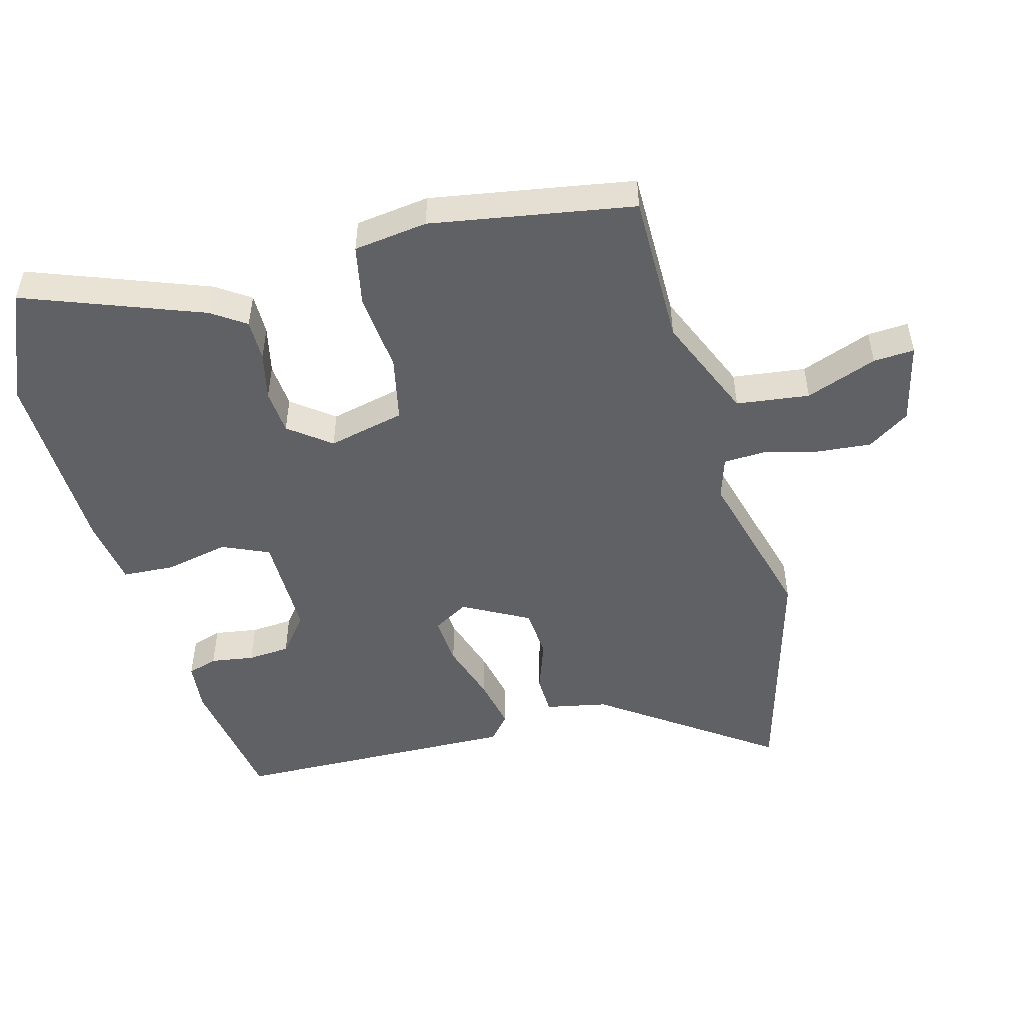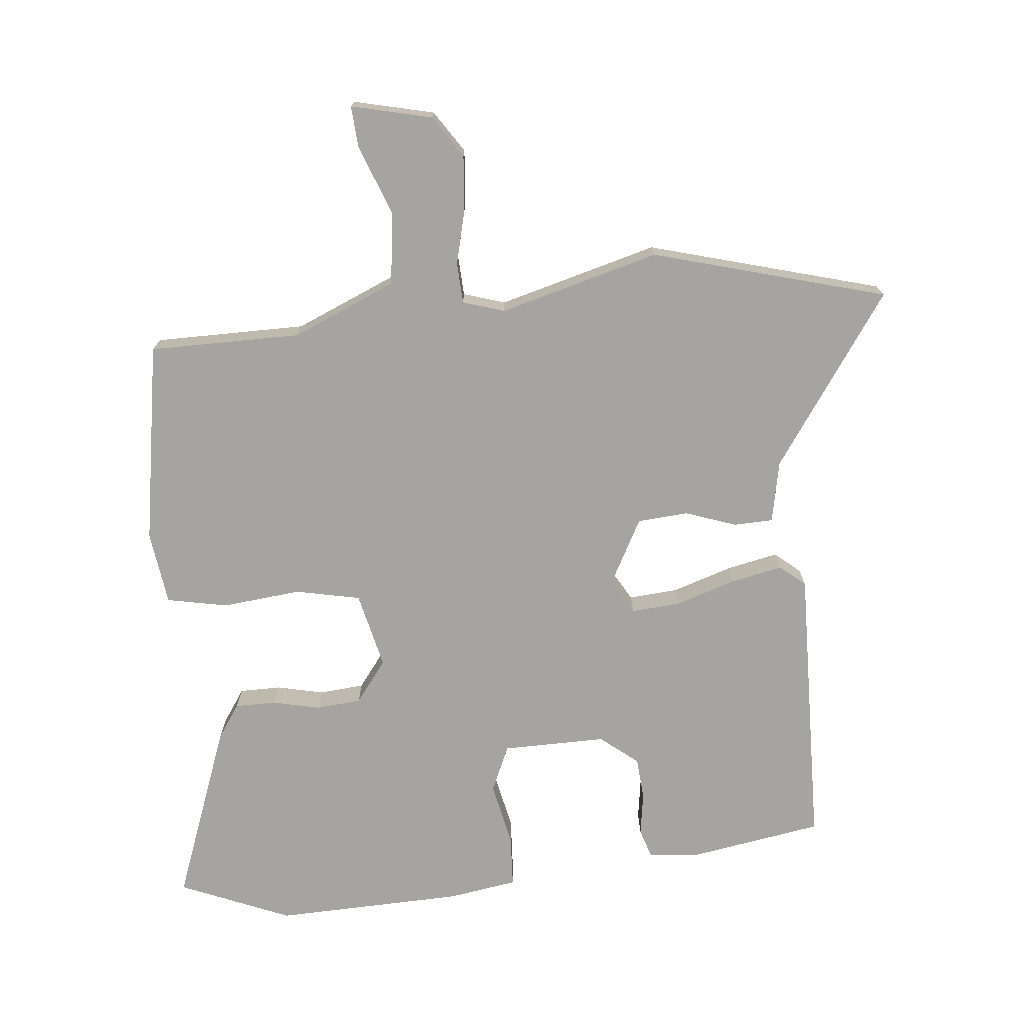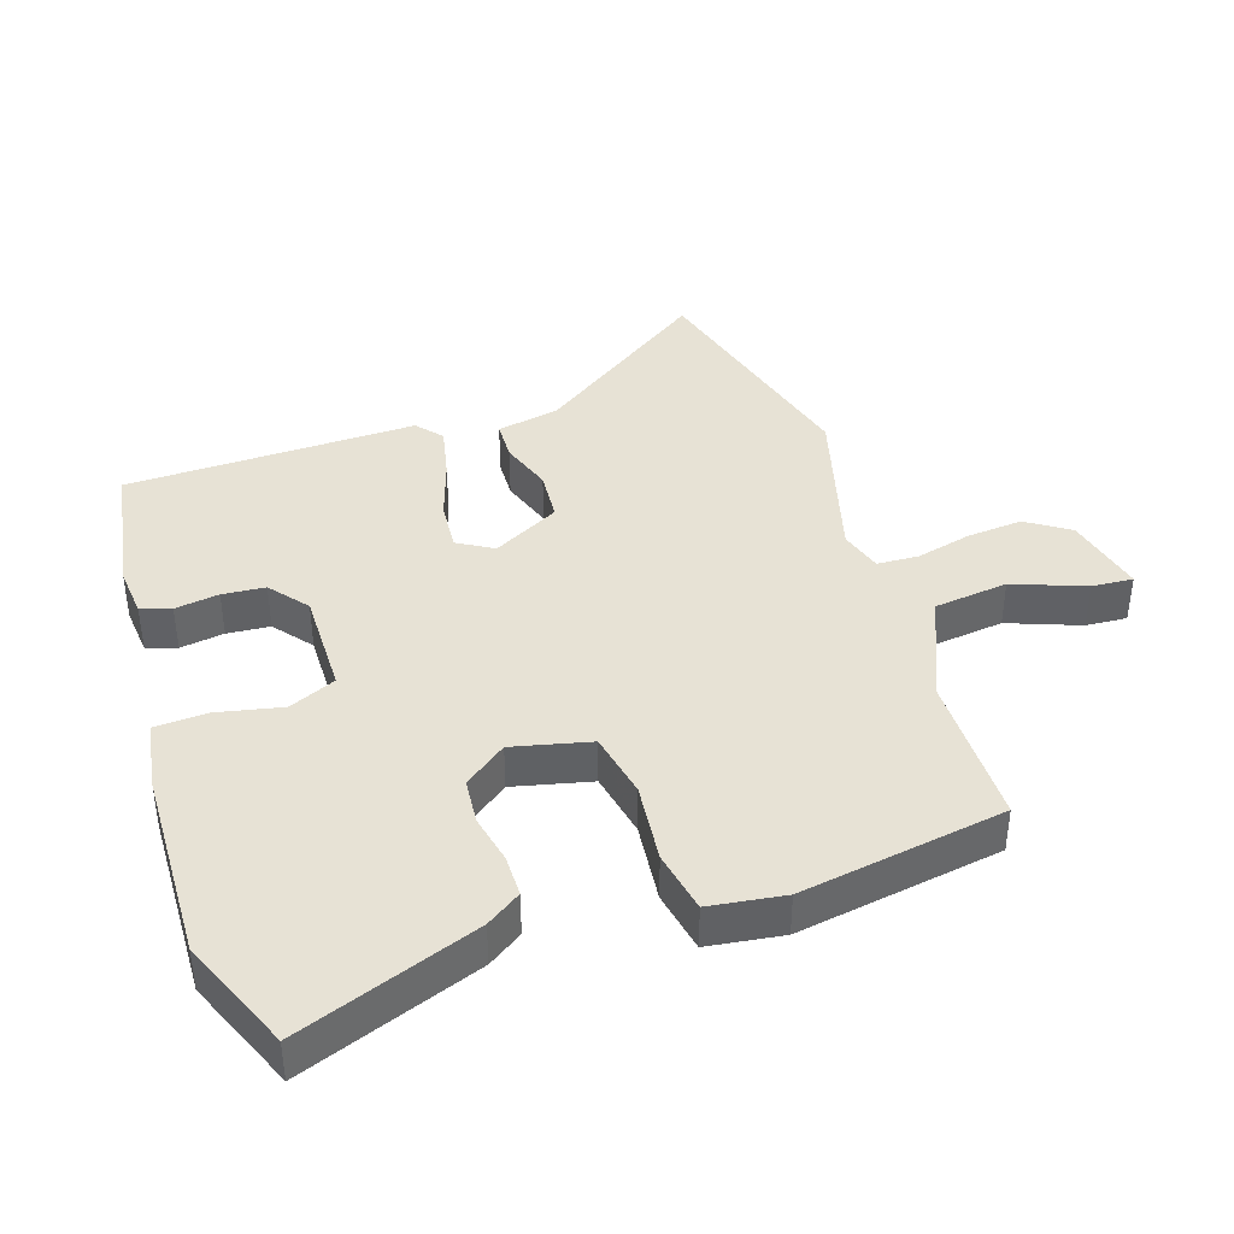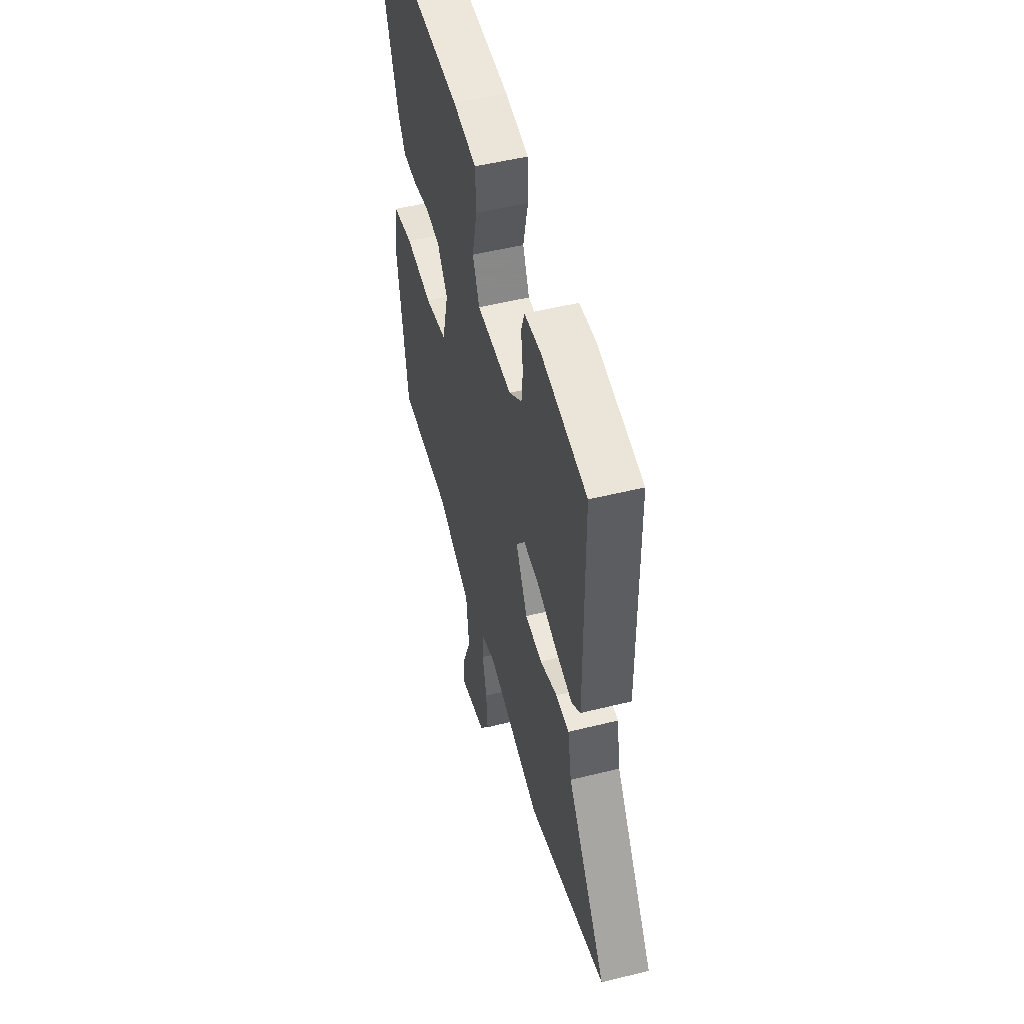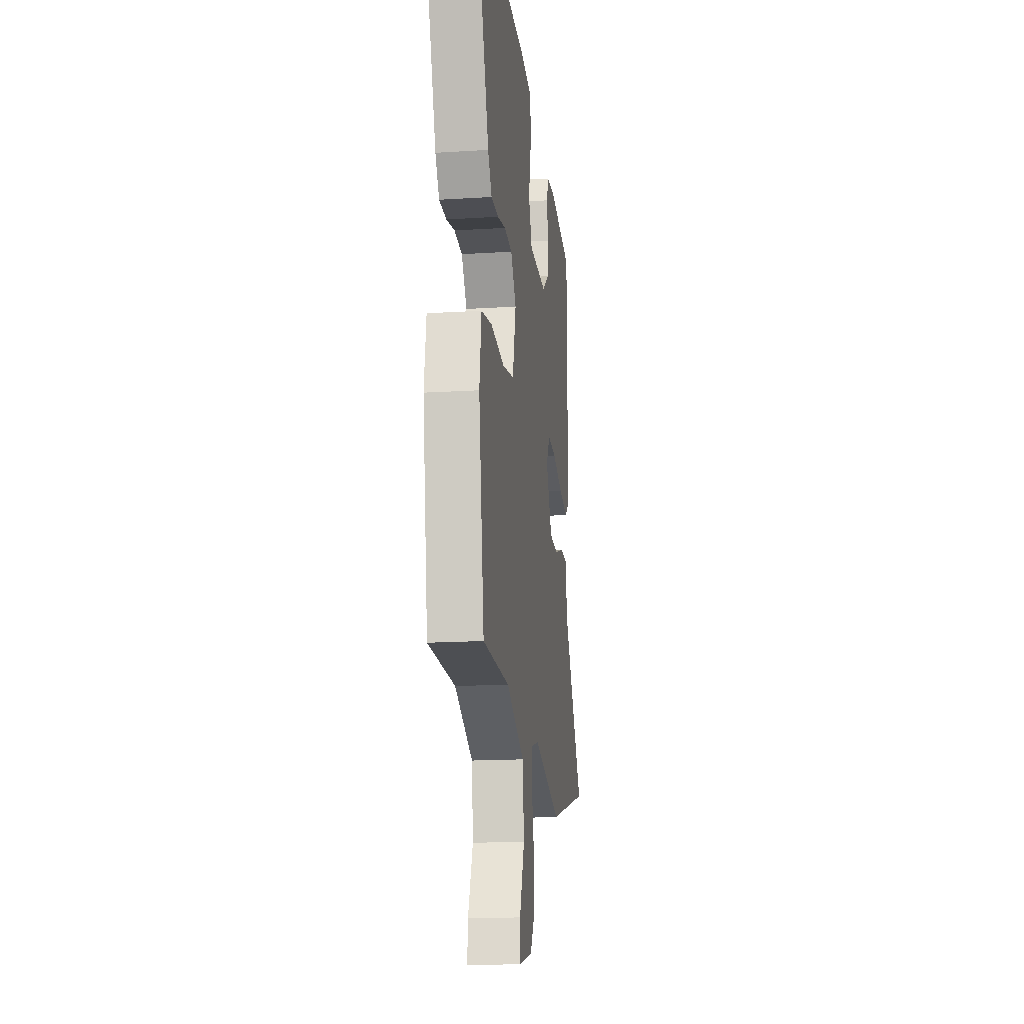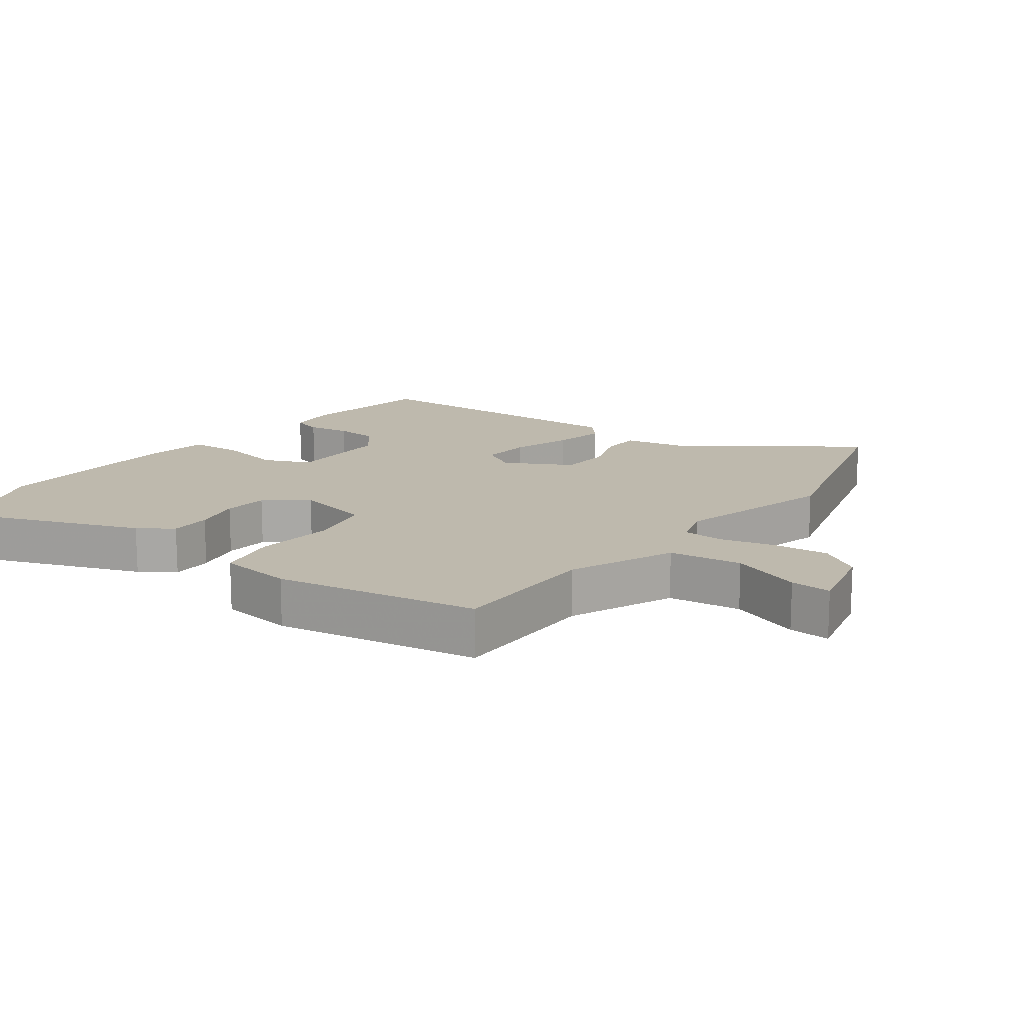
<metadata>
{"format":"obj","ext":"obj","renderer":"f3d","projection":"perspective","resolution":1024,"background":"white","views":[{"elev":-49.9,"azim":104.0,"up":"+Y"},{"elev":-73.5,"azim":-175.3,"up":"+Y"},{"elev":40.2,"azim":71.0,"up":"+Y"},{"elev":50.8,"azim":-105.2,"up":"+Z"},{"elev":-16.5,"azim":97.3,"up":"+Z"},{"elev":15.1,"azim":125.4,"up":"+Y"}]}
</metadata>
<code>
v -0.311 0.07 -0.549
v -0.668 0.07 -0.456
v -0.491 0.07 -0.193
v -0.474 0.07 -0.099
v -0.414 0.07 -0.096
v -0.336 0.07 -0.122
v -0.259 0.07 -0.115
v -0.207 0.07 -0.014
v -0.239 0.07 0.039
v -0.314 0.07 0.032
v -0.405 0.07 0.001
v -0.484 0.07 -0.017
v -0.523 0.07 0.015
v -0.52 0.07 0.45
v -0.315 0.07 0.487
v -0.24 0.07 0.481
v -0.225 0.07 0.436
v -0.234 0.07 0.37
v -0.228 0.07 0.306
v -0.17 0.07 0.261
v -0.012 0.07 0.265
v 0.018 0.07 0.336
v -0.004 0.07 0.433
v -0.001 0.07 0.512
v 0.104 0.07 0.53
v 0.392 0.07 0.543
v 0.562 0.07 0.475
v 0.466 0.07 0.204
v 0.432 0.07 0.152
v 0.369 0.07 0.151
v 0.296 0.07 0.166
v 0.228 0.07 0.159
v 0.181 0.07 0.095
v 0.21 0.07 -0.021
v 0.309 0.07 -0.04
v 0.429 0.07 -0.026
v 0.522 0.07 -0.043
v 0.539 0.07 -0.155
v 0.493 0.07 -0.463
v 0.262 0.07 -0.467
v 0.105 0.07 -0.537
v 0.093 0.07 -0.648
v 0.135 0.07 -0.755
v 0.14 0.07 -0.817
v 0.017 0.07 -0.79
v -0.026 0.07 -0.727
v -0.02 0.07 -0.643
v -0.001 0.07 -0.56
v -0.005 0.07 -0.498
v -0.069 0.07 -0.479
v -0.311 0 -0.549
v -0.668 0 -0.456
v -0.491 0 -0.193
v -0.474 0 -0.099
v -0.414 0 -0.096
v -0.336 0 -0.122
v -0.259 0 -0.115
v -0.207 0 -0.014
v -0.239 0 0.039
v -0.314 0 0.032
v -0.405 0 0.001
v -0.484 0 -0.017
v -0.523 0 0.015
v -0.52 0 0.45
v -0.315 0 0.487
v -0.24 0 0.481
v -0.225 0 0.436
v -0.234 0 0.37
v -0.228 0 0.306
v -0.17 0 0.261
v -0.012 0 0.265
v 0.018 0 0.336
v -0.004 0 0.433
v -0.001 0 0.512
v 0.104 0 0.53
v 0.392 0 0.543
v 0.562 0 0.475
v 0.466 0 0.204
v 0.432 0 0.152
v 0.369 0 0.151
v 0.296 0 0.166
v 0.228 0 0.159
v 0.181 0 0.095
v 0.21 0 -0.021
v 0.309 0 -0.04
v 0.429 0 -0.026
v 0.522 0 -0.043
v 0.539 0 -0.155
v 0.493 0 -0.463
v 0.262 0 -0.467
v 0.105 0 -0.537
v 0.093 0 -0.648
v 0.135 0 -0.755
v 0.14 0 -0.817
v 0.017 0 -0.79
v -0.026 0 -0.727
v -0.02 0 -0.643
v -0.001 0 -0.56
v -0.005 0 -0.498
v -0.069 0 -0.479
f 46 47 48
f 45 46 48
f 44 45 48
f 43 44 48
f 42 43 48
f 41 42 48 49
f 40 41 49
f 38 39 40
f 37 38 40
f 36 37 40
f 35 36 40
f 40 49 50
f 35 40 50
f 34 35 50
f 29 30 31
f 28 29 31
f 27 28 31
f 26 27 31
f 25 26 31
f 24 25 31
f 23 24 31
f 22 23 31
f 21 22 31 32
f 20 21 32 33
f 16 17 18
f 15 16 18
f 14 15 18
f 13 14 18
f 12 13 18
f 11 12 18
f 10 11 18
f 9 10 18 19
f 8 9 19 20
f 3 4 5 6
f 3 6 7
f 2 3 7
f 1 2 7
f 50 1 7 8
f 33 34 50
f 20 33 50
f 8 20 50
f 98 97 96
f 98 96 95
f 98 95 94
f 98 94 93
f 98 93 92
f 99 98 92 91
f 99 91 90
f 90 89 88
f 90 88 87
f 90 87 86
f 90 86 85
f 100 99 90
f 100 90 85
f 100 85 84
f 81 80 79
f 81 79 78
f 81 78 77
f 81 77 76
f 81 76 75
f 81 75 74
f 81 74 73
f 81 73 72
f 82 81 72 71
f 83 82 71 70
f 68 67 66
f 68 66 65
f 68 65 64
f 68 64 63
f 68 63 62
f 68 62 61
f 68 61 60
f 69 68 60 59
f 70 69 59 58
f 56 55 54 53
f 57 56 53
f 57 53 52
f 57 52 51
f 58 57 51 100
f 100 84 83
f 100 83 70
f 100 70 58
f 1 51 52 2
f 2 52 53 3
f 3 53 54 4
f 4 54 55 5
f 5 55 56 6
f 6 56 57 7
f 7 57 58 8
f 8 58 59 9
f 9 59 60 10
f 10 60 61 11
f 11 61 62 12
f 12 62 63 13
f 13 63 64 14
f 14 64 65 15
f 15 65 66 16
f 16 66 67 17
f 17 67 68 18
f 18 68 69 19
f 19 69 70 20
f 20 70 71 21
f 21 71 72 22
f 22 72 73 23
f 23 73 74 24
f 24 74 75 25
f 25 75 76 26
f 26 76 77 27
f 27 77 78 28
f 28 78 79 29
f 29 79 80 30
f 30 80 81 31
f 31 81 82 32
f 32 82 83 33
f 33 83 84 34
f 34 84 85 35
f 35 85 86 36
f 36 86 87 37
f 37 87 88 38
f 38 88 89 39
f 39 89 90 40
f 40 90 91 41
f 41 91 92 42
f 42 92 93 43
f 43 93 94 44
f 44 94 95 45
f 45 95 96 46
f 46 96 97 47
f 47 97 98 48
f 48 98 99 49
f 49 99 100 50
f 50 100 51 1

</code>
